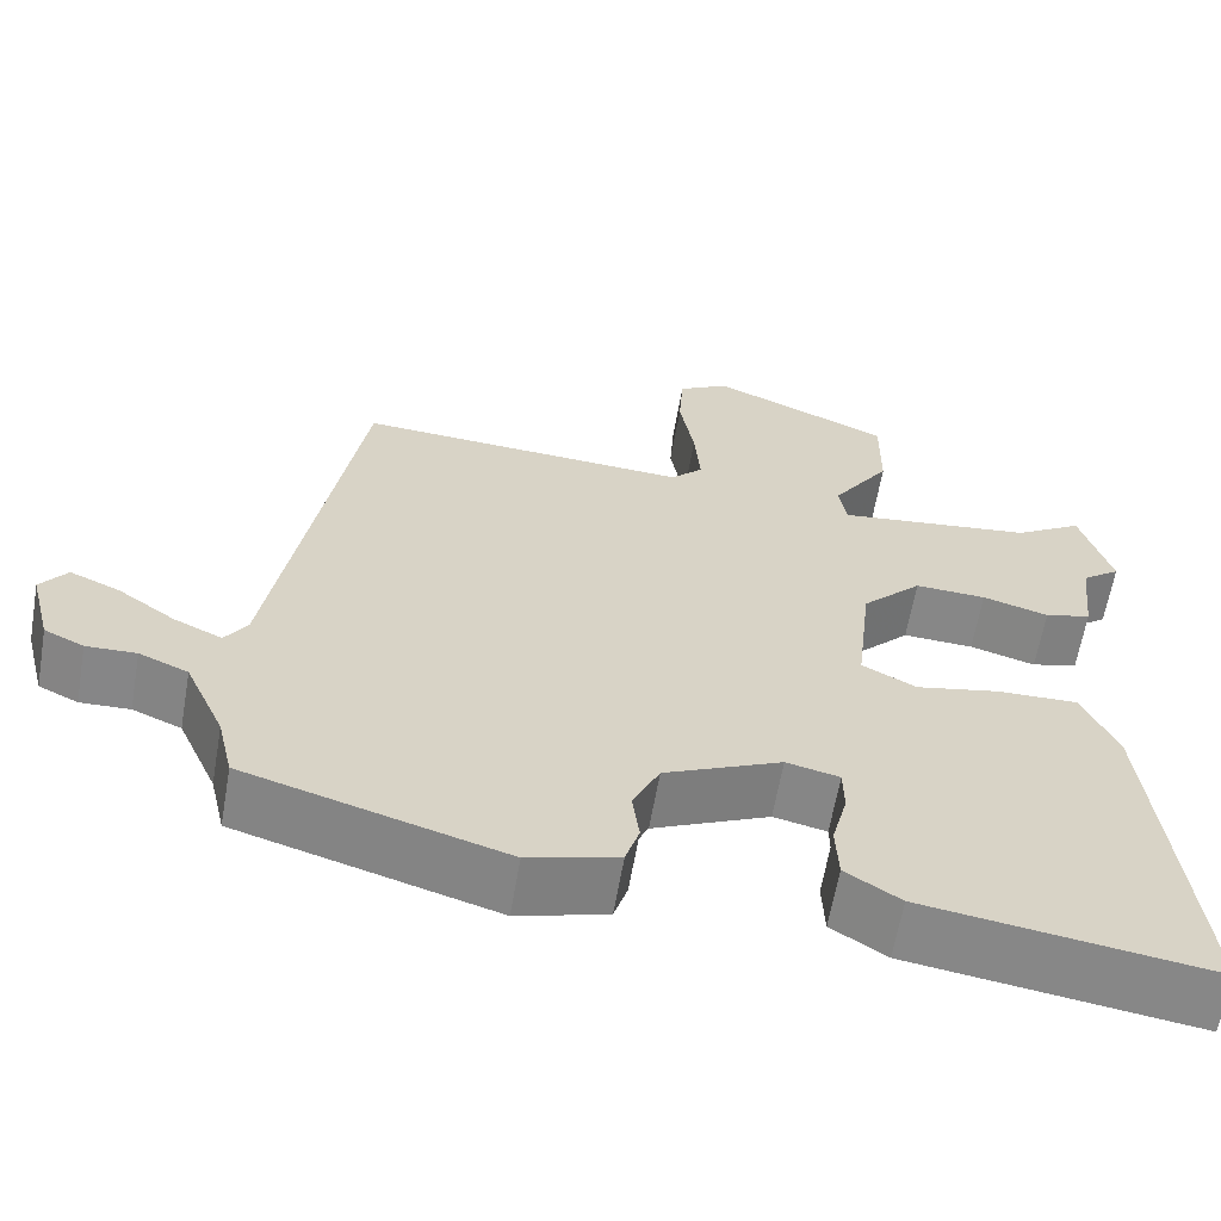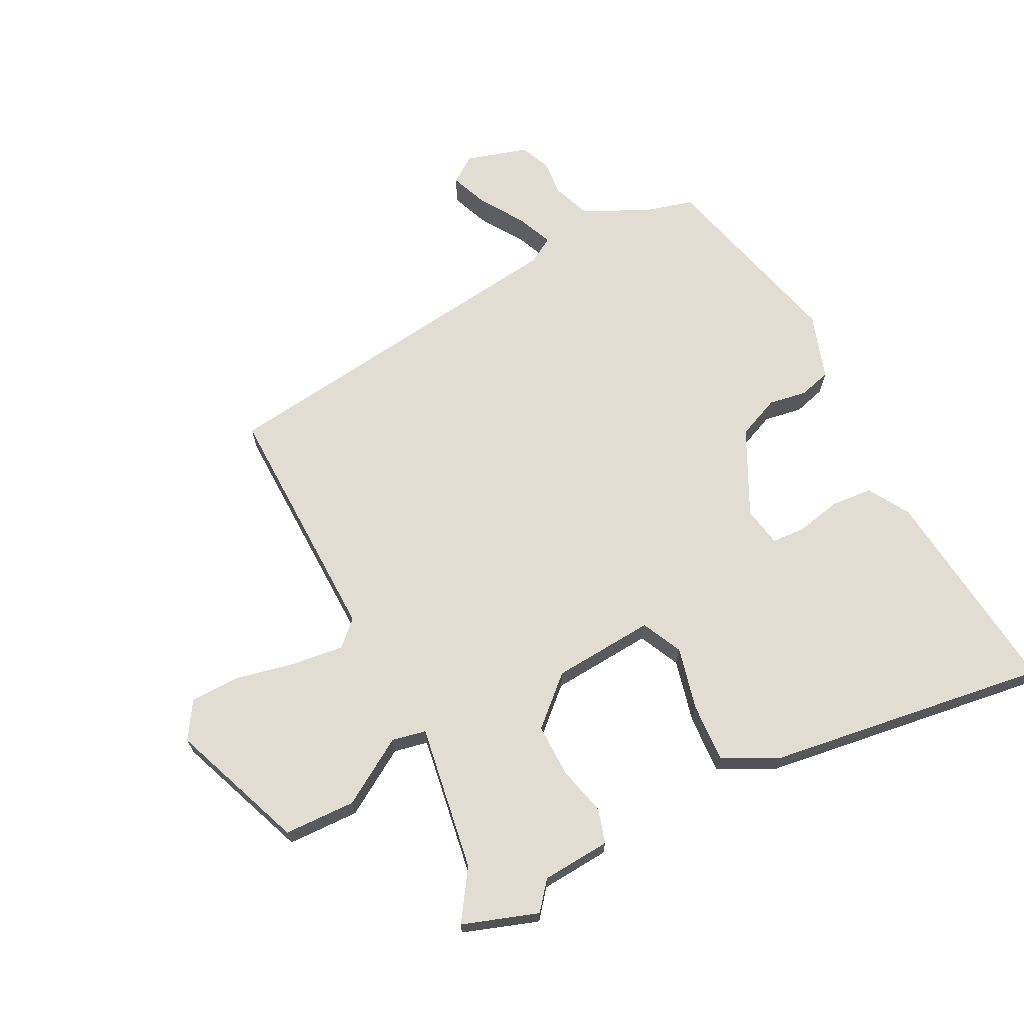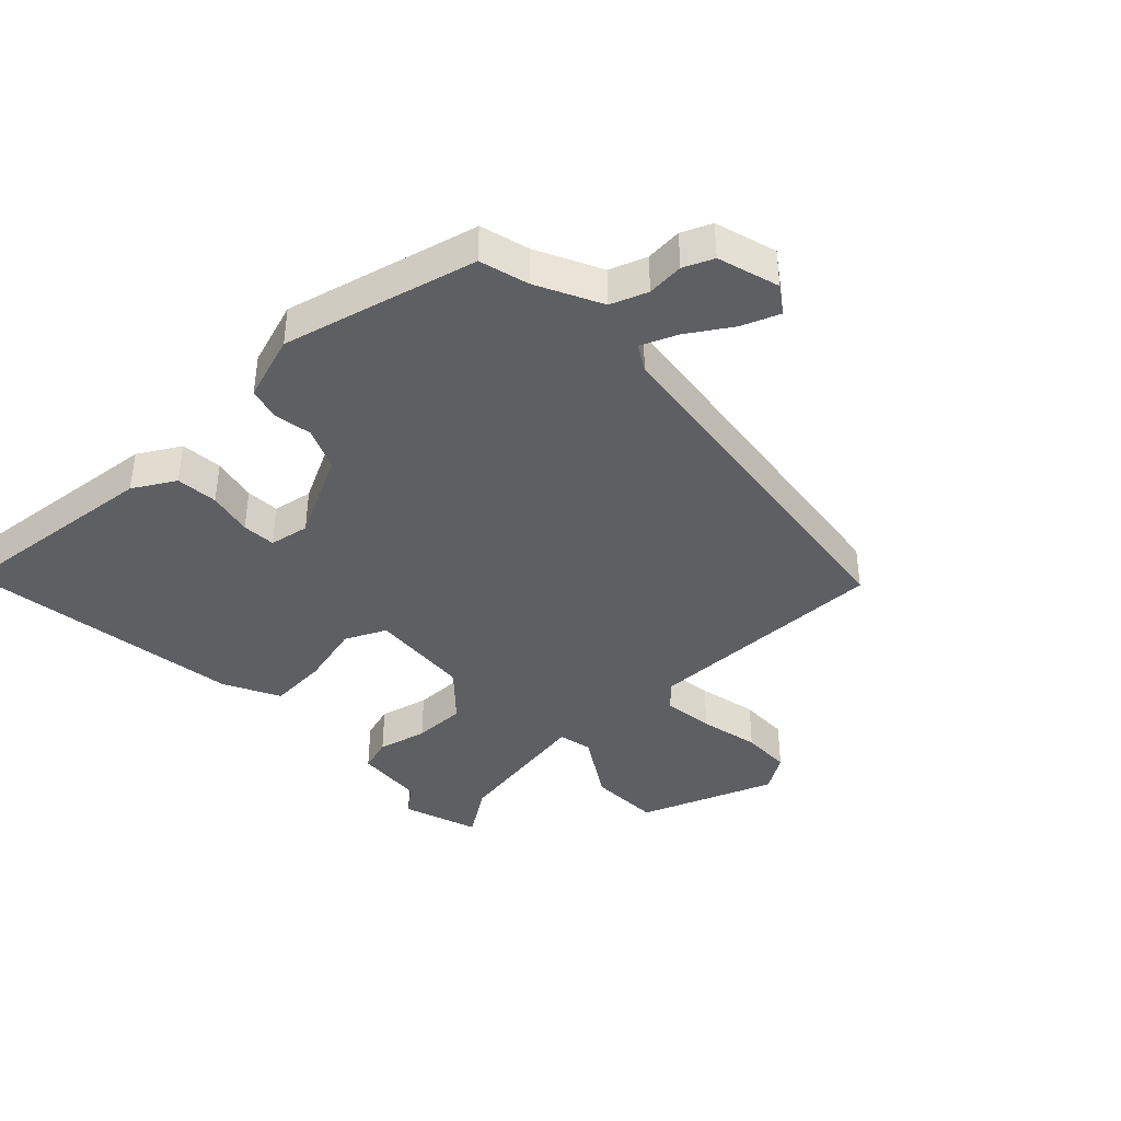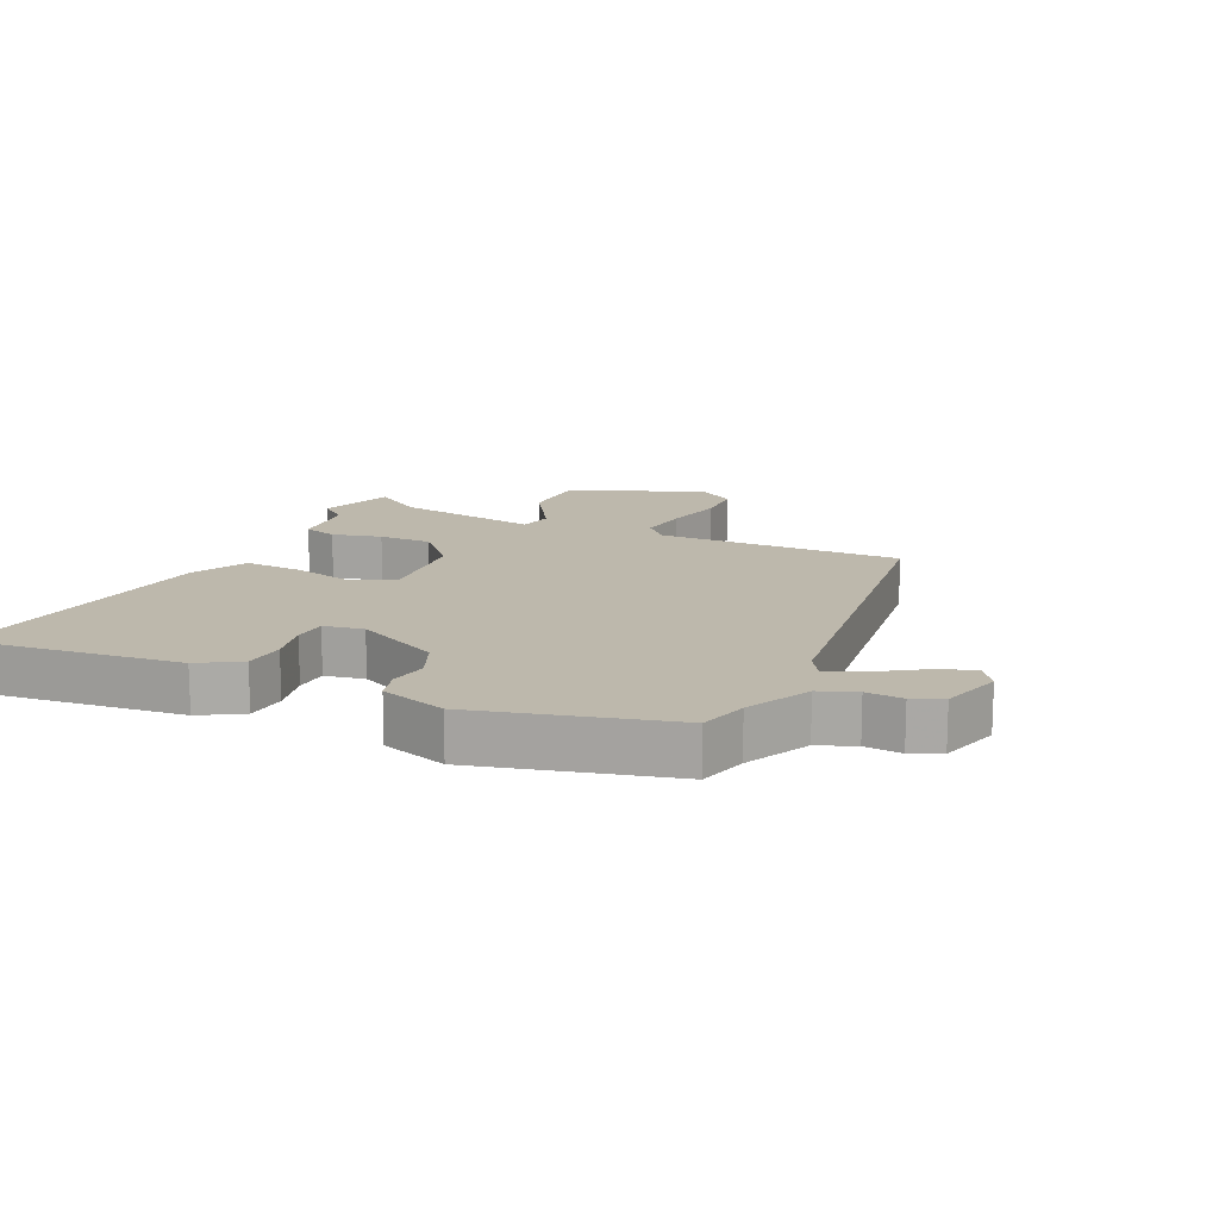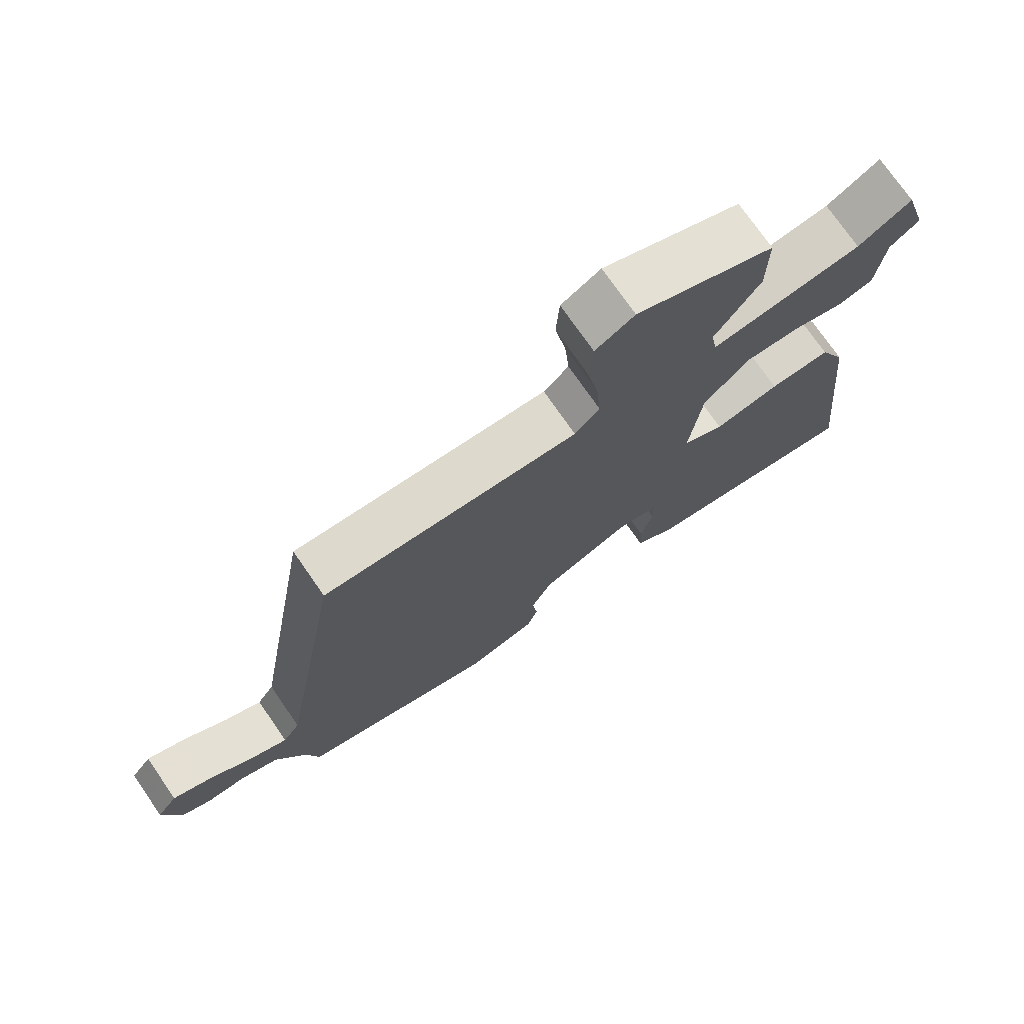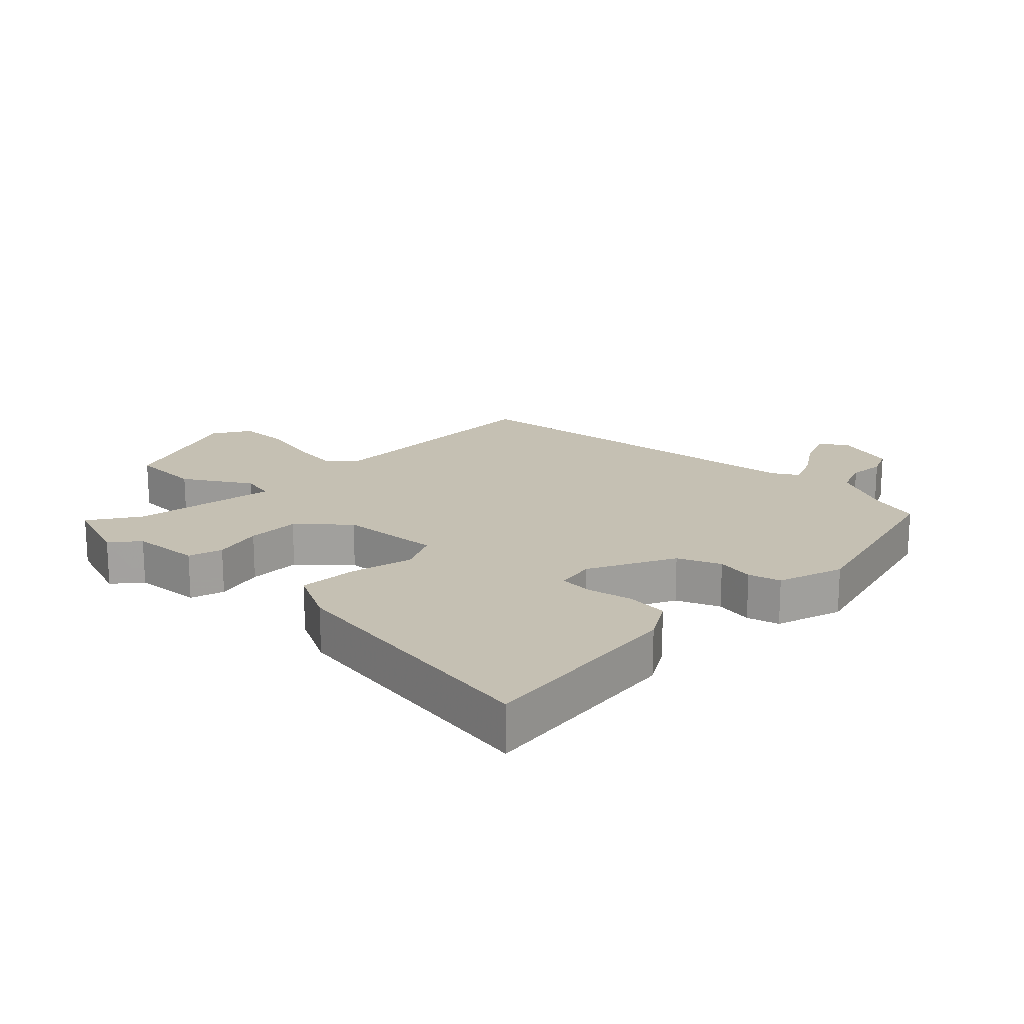
<metadata>
{"format":"obj","ext":"obj","renderer":"f3d","projection":"perspective","resolution":1024,"background":"white","views":[{"elev":-62.4,"azim":-9.8,"up":"+Z"},{"elev":68.3,"azim":65.1,"up":"+Y"},{"elev":-40.2,"azim":-134.1,"up":"+Y"},{"elev":14.7,"azim":-153.0,"up":"+Y"},{"elev":74.4,"azim":-34.7,"up":"+Z"},{"elev":18.1,"azim":136.5,"up":"+Y"}]}
</metadata>
<code>
v 0.497 0.07 0.511
v 0.533 0.07 0.391
v 0.488 0.07 0.357
v 0.476 0.07 0.249
v 0.422 0.07 0.235
v 0.345 0.07 0.257
v 0.262 0.07 0.261
v 0.192 0.07 0.19
v 0.174 0.07 0.03
v 0.237 0.07 -0.003
v 0.336 0.07 0.017
v 0.429 0.07 0.019
v 0.47 0.07 -0.071
v 0.516 0.07 -0.514
v 0.182 0.07 -0.465
v 0.118 0.07 -0.424
v 0.115 0.07 -0.358
v 0.133 0.07 -0.288
v 0.132 0.07 -0.235
v 0.07 0.07 -0.221
v -0.067 0.07 -0.283
v -0.098 0.07 -0.349
v -0.09 0.07 -0.409
v -0.106 0.07 -0.459
v -0.211 0.07 -0.489
v -0.512 0.07 -0.4
v -0.53 0.07 -0.322
v -0.576 0.07 -0.219
v -0.633 0.07 -0.195
v -0.691 0.07 -0.197
v -0.737 0.07 -0.175
v -0.762 0.07 -0.077
v -0.731 0.07 -0.036
v -0.673 0.07 -0.061
v -0.606 0.07 -0.108
v -0.55 0.07 -0.134
v -0.524 0.07 -0.094
v -0.427 0.07 0.487
v -0.04 0.07 0.465
v -0.002 0.07 0.502
v -0.009 0.07 0.583
v -0.026 0.07 0.678
v -0.021 0.07 0.757
v 0.038 0.07 0.791
v 0.247 0.07 0.702
v 0.246 0.07 0.589
v 0.178 0.07 0.488
v 0.187 0.07 0.434
v 0.417 0.07 0.462
v 0.497 0 0.511
v 0.533 0 0.391
v 0.488 0 0.357
v 0.476 0 0.249
v 0.422 0 0.235
v 0.345 0 0.257
v 0.262 0 0.261
v 0.192 0 0.19
v 0.174 0 0.03
v 0.237 0 -0.003
v 0.336 0 0.017
v 0.429 0 0.019
v 0.47 0 -0.071
v 0.516 0 -0.514
v 0.182 0 -0.465
v 0.118 0 -0.424
v 0.115 0 -0.358
v 0.133 0 -0.288
v 0.132 0 -0.235
v 0.07 0 -0.221
v -0.067 0 -0.283
v -0.098 0 -0.349
v -0.09 0 -0.409
v -0.106 0 -0.459
v -0.211 0 -0.489
v -0.512 0 -0.4
v -0.53 0 -0.322
v -0.576 0 -0.219
v -0.633 0 -0.195
v -0.691 0 -0.197
v -0.737 0 -0.175
v -0.762 0 -0.077
v -0.731 0 -0.036
v -0.673 0 -0.061
v -0.606 0 -0.108
v -0.55 0 -0.134
v -0.524 0 -0.094
v -0.427 0 0.487
v -0.04 0 0.465
v -0.002 0 0.502
v -0.009 0 0.583
v -0.026 0 0.678
v -0.021 0 0.757
v 0.038 0 0.791
v 0.247 0 0.702
v 0.246 0 0.589
v 0.178 0 0.488
v 0.187 0 0.434
v 0.417 0 0.462
f 45 46 47
f 44 45 47
f 43 44 47
f 42 43 47
f 41 42 47
f 40 41 47 48
f 39 40 48
f 37 38 39 48
f 36 37 48 49
f 33 34 35
f 32 33 35
f 31 32 35
f 30 31 35
f 29 30 35
f 28 29 35 36
f 36 49 1
f 28 36 1
f 27 28 1
f 25 26 27
f 24 25 27
f 23 24 27
f 22 23 27
f 16 17 18
f 15 16 18
f 14 15 18
f 13 14 18
f 12 13 18
f 11 12 18
f 10 11 18
f 9 10 18 19
f 8 9 19 20
f 3 4 5 6
f 3 6 7
f 2 3 7
f 1 2 7
f 27 1 7 8
f 21 22 27
f 8 20 21 27
f 96 95 94
f 96 94 93
f 96 93 92
f 96 92 91
f 96 91 90
f 97 96 90 89
f 97 89 88
f 97 88 87 86
f 98 97 86 85
f 84 83 82
f 84 82 81
f 84 81 80
f 84 80 79
f 84 79 78
f 85 84 78 77
f 50 98 85
f 50 85 77
f 50 77 76
f 76 75 74
f 76 74 73
f 76 73 72
f 76 72 71
f 67 66 65
f 67 65 64
f 67 64 63
f 67 63 62
f 67 62 61
f 67 61 60
f 67 60 59
f 68 67 59 58
f 69 68 58 57
f 55 54 53 52
f 56 55 52
f 56 52 51
f 56 51 50
f 57 56 50 76
f 76 71 70
f 76 70 69 57
f 1 50 51 2
f 2 51 52 3
f 3 52 53 4
f 4 53 54 5
f 5 54 55 6
f 6 55 56 7
f 7 56 57 8
f 8 57 58 9
f 9 58 59 10
f 10 59 60 11
f 11 60 61 12
f 12 61 62 13
f 13 62 63 14
f 14 63 64 15
f 15 64 65 16
f 16 65 66 17
f 17 66 67 18
f 18 67 68 19
f 19 68 69 20
f 20 69 70 21
f 21 70 71 22
f 22 71 72 23
f 23 72 73 24
f 24 73 74 25
f 25 74 75 26
f 26 75 76 27
f 27 76 77 28
f 28 77 78 29
f 29 78 79 30
f 30 79 80 31
f 31 80 81 32
f 32 81 82 33
f 33 82 83 34
f 34 83 84 35
f 35 84 85 36
f 36 85 86 37
f 37 86 87 38
f 38 87 88 39
f 39 88 89 40
f 40 89 90 41
f 41 90 91 42
f 42 91 92 43
f 43 92 93 44
f 44 93 94 45
f 45 94 95 46
f 46 95 96 47
f 47 96 97 48
f 48 97 98 49
f 49 98 50 1

</code>
